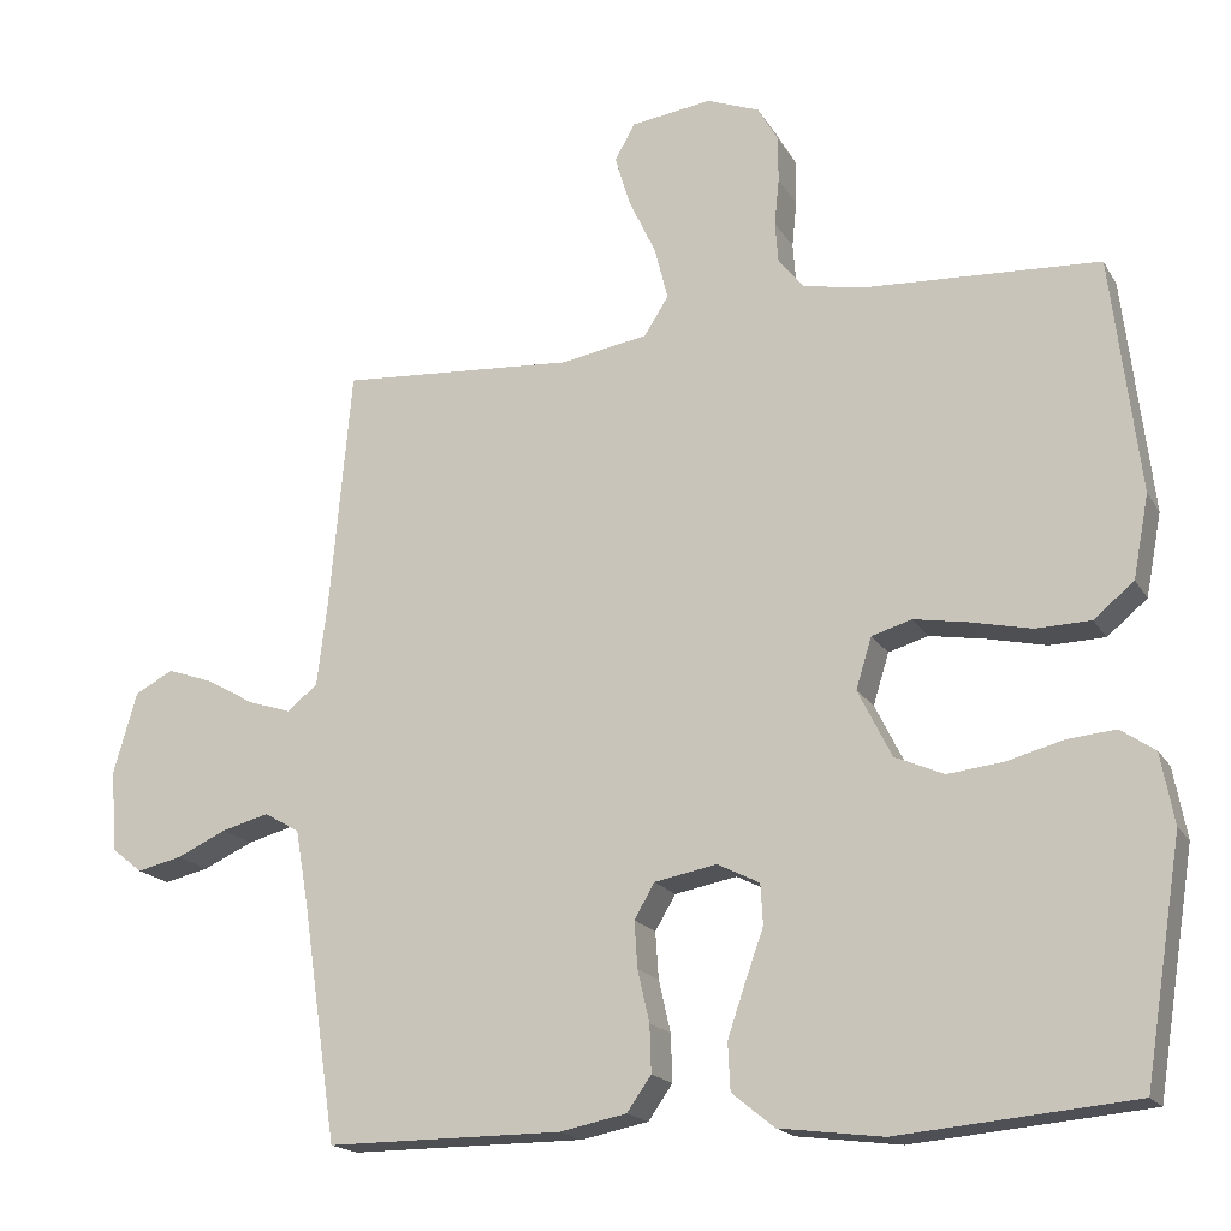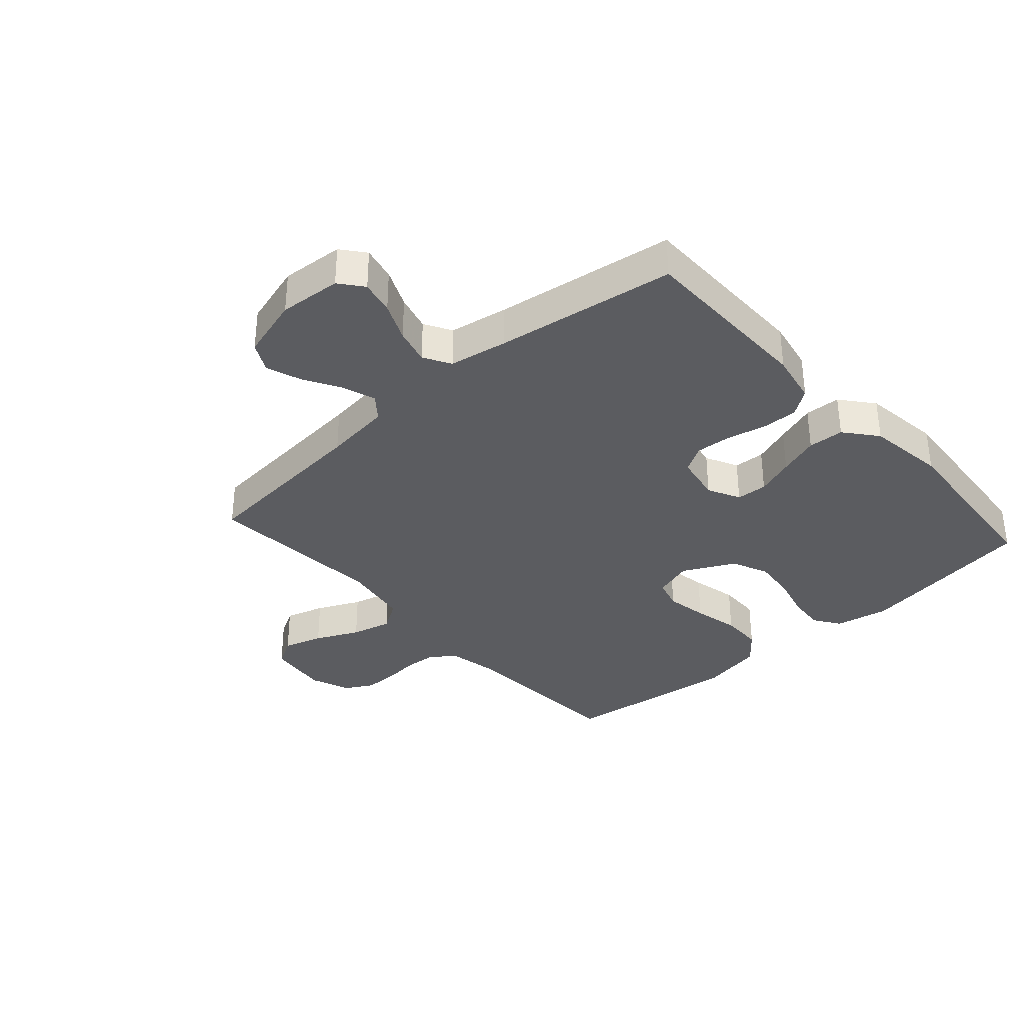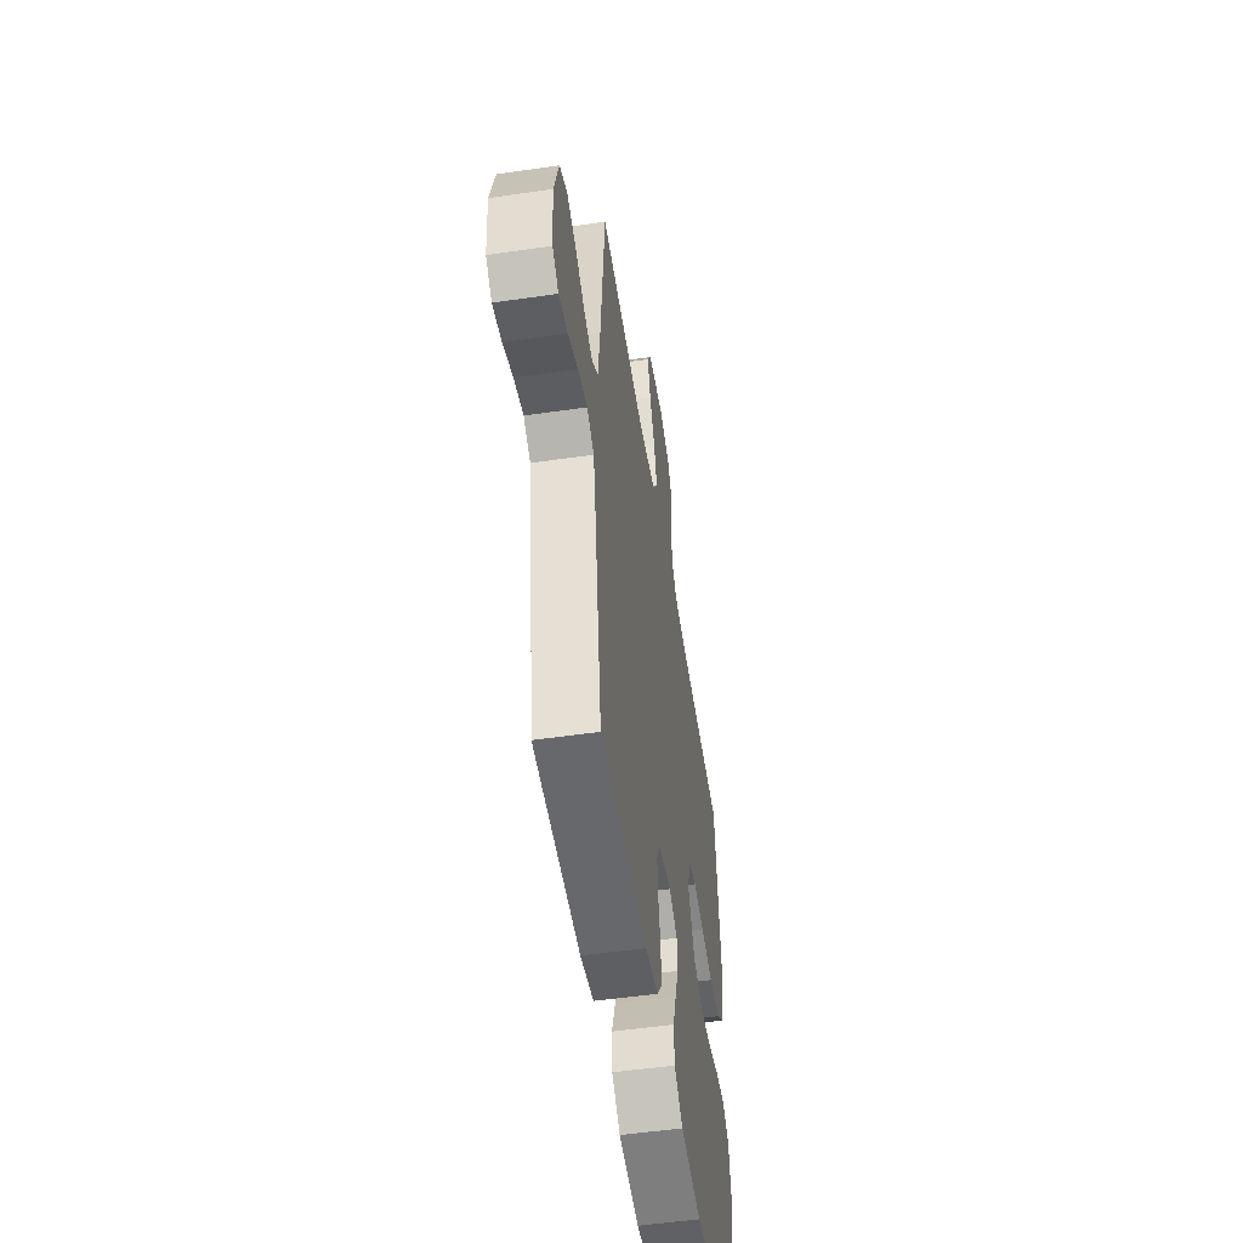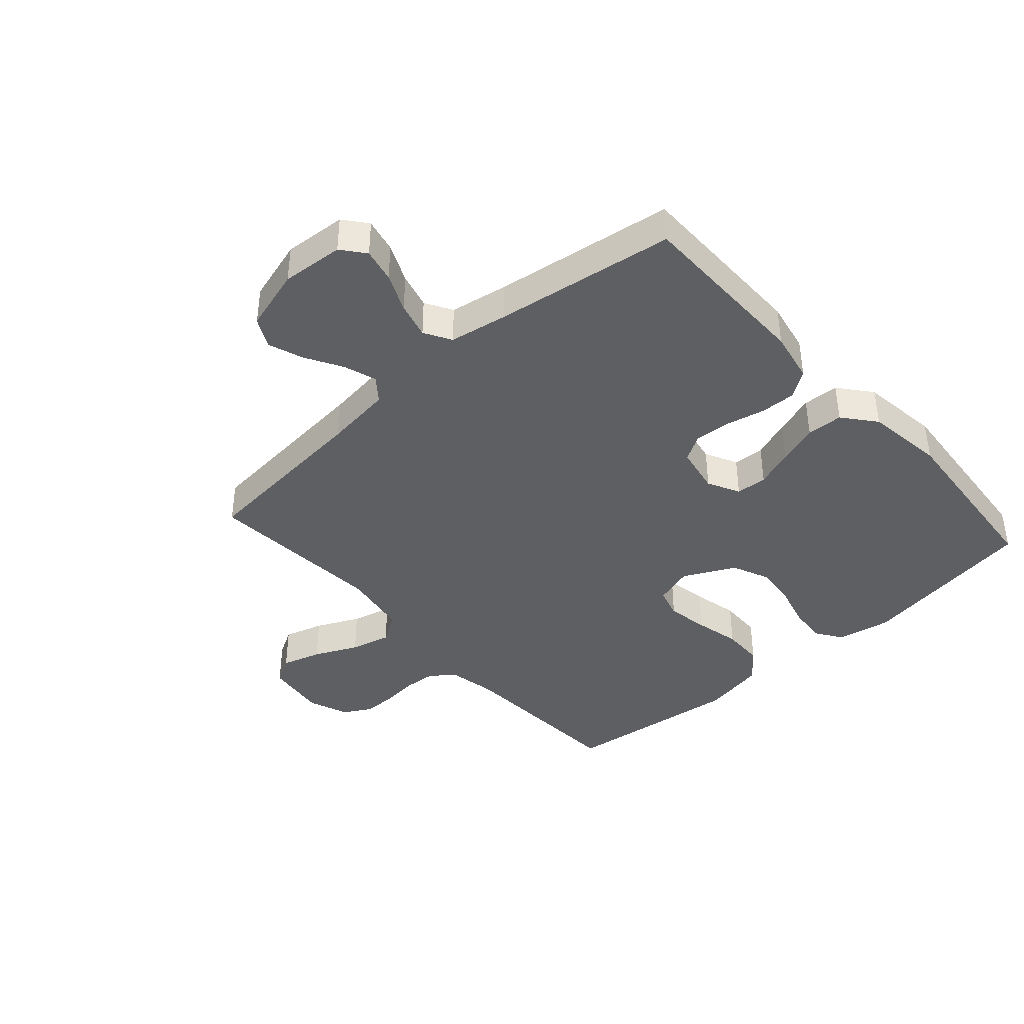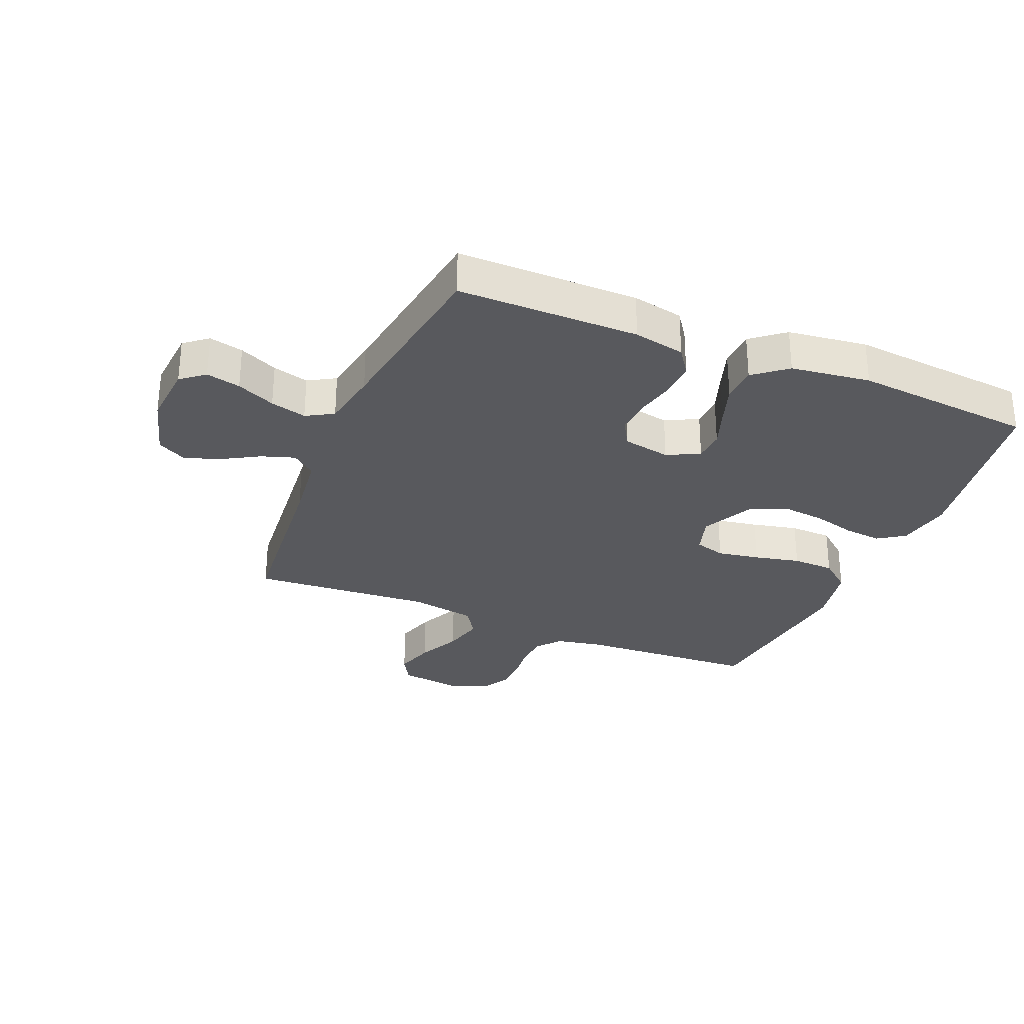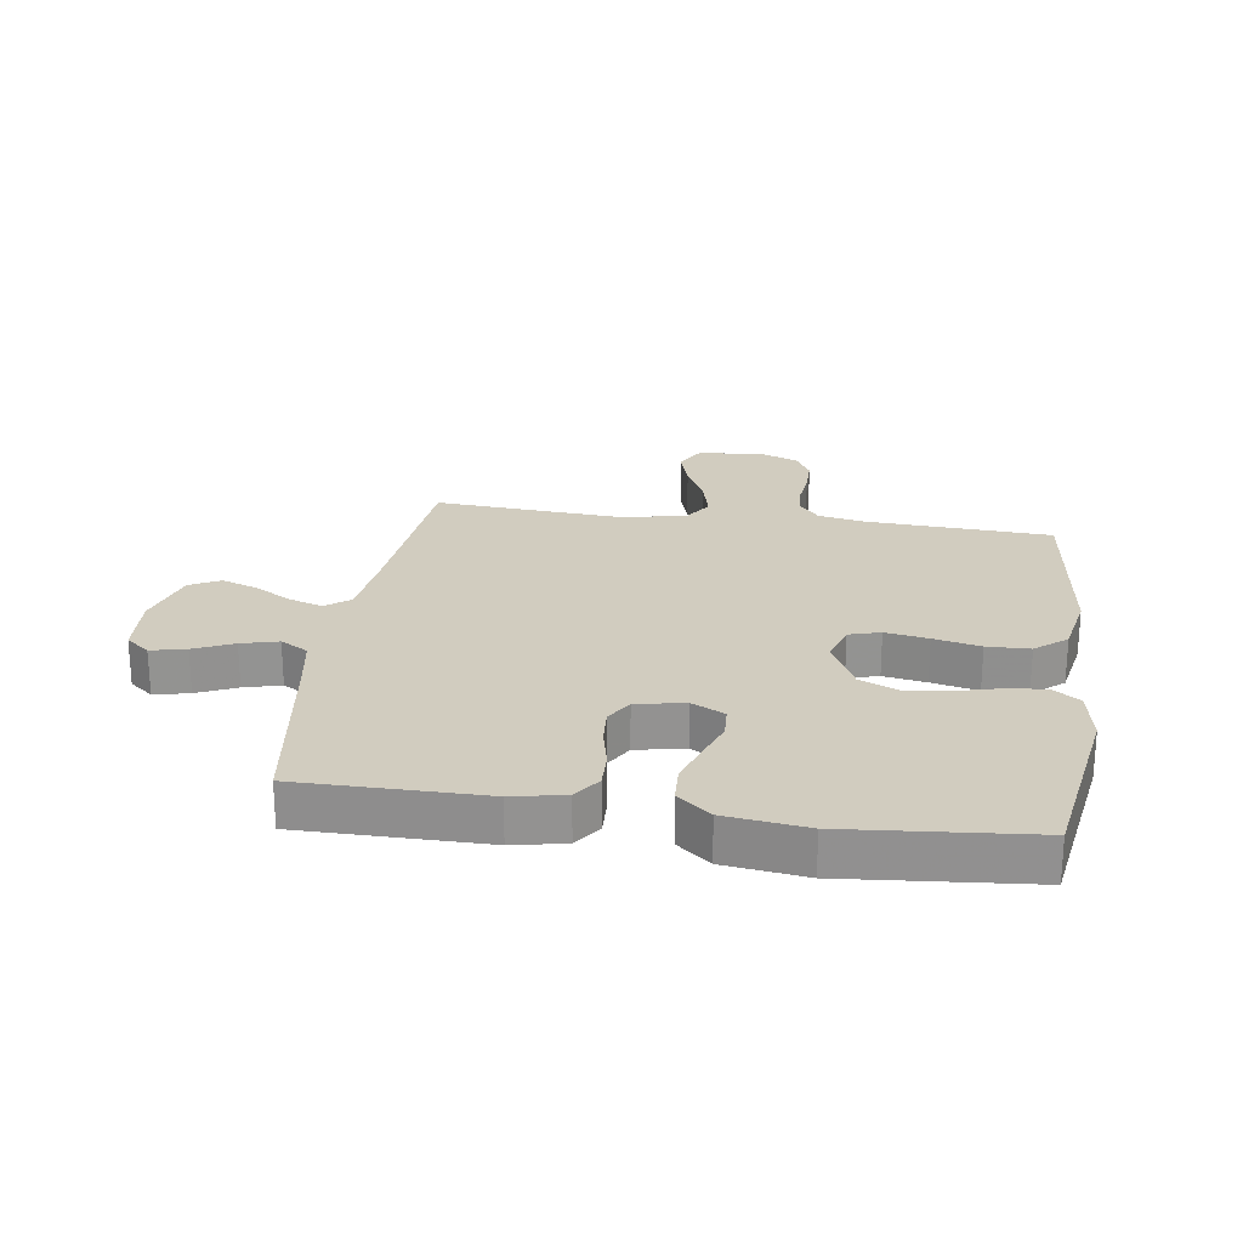
<metadata>
{"format":"obj","ext":"obj","renderer":"f3d","projection":"perspective","resolution":1024,"background":"white","views":[{"elev":-18.0,"azim":-158.2,"up":"+Z"},{"elev":-34.5,"azim":131.9,"up":"+Y"},{"elev":-52.3,"azim":98.9,"up":"+Z"},{"elev":-40.4,"azim":131.9,"up":"+Y"},{"elev":-29.8,"azim":157.4,"up":"+Y"},{"elev":23.8,"azim":-171.7,"up":"+Y"}]}
</metadata>
<code>
v 0.5 0.07 0.5
v 0.527 0.07 0.2
v 0.541 0.07 0.087
v 0.58 0.07 0.056
v 0.635 0.07 0.074
v 0.696 0.07 0.109
v 0.755 0.07 0.13
v 0.804 0.07 0.104
v 0.834 0.07 0
v 0.826 0.07 -0.104
v 0.787 0.07 -0.135
v 0.73 0.07 -0.122
v 0.666 0.07 -0.093
v 0.606 0.07 -0.077
v 0.561 0.07 -0.103
v 0.544 0.07 -0.2
v 0.5 0.07 -0.5
v 0.2 0.07 -0.5
v 0.115 0.07 -0.483
v 0.084 0.07 -0.439
v 0.086 0.07 -0.379
v 0.101 0.07 -0.313
v 0.105 0.07 -0.254
v 0.079 0.07 -0.21
v 0 0.07 -0.195
v -0.054 0.07 -0.222
v -0.057 0.07 -0.274
v -0.034 0.07 -0.338
v -0.011 0.07 -0.406
v -0.014 0.07 -0.466
v -0.068 0.07 -0.51
v -0.2 0.07 -0.527
v -0.5 0.07 -0.5
v -0.548 0.07 -0.2
v -0.531 0.07 -0.11
v -0.487 0.07 -0.08
v -0.425 0.07 -0.086
v -0.354 0.07 -0.105
v -0.283 0.07 -0.113
v -0.221 0.07 -0.086
v -0.178 0.07 0
v -0.198 0.07 0.065
v -0.249 0.07 0.08
v -0.319 0.07 0.068
v -0.395 0.07 0.051
v -0.465 0.07 0.053
v -0.516 0.07 0.095
v -0.536 0.07 0.2
v -0.5 0.07 0.5
v -0.2 0.07 0.516
v -0.123 0.07 0.531
v -0.091 0.07 0.57
v -0.087 0.07 0.623
v -0.093 0.07 0.682
v -0.093 0.07 0.74
v -0.067 0.07 0.786
v 0 0.07 0.812
v 0.103 0.07 0.798
v 0.129 0.07 0.752
v 0.109 0.07 0.686
v 0.075 0.07 0.614
v 0.058 0.07 0.547
v 0.089 0.07 0.498
v 0.2 0.07 0.479
v 0.5 0 0.5
v 0.527 0 0.2
v 0.541 0 0.087
v 0.58 0 0.056
v 0.635 0 0.074
v 0.696 0 0.109
v 0.755 0 0.13
v 0.804 0 0.104
v 0.834 0 0
v 0.826 0 -0.104
v 0.787 0 -0.135
v 0.73 0 -0.122
v 0.666 0 -0.093
v 0.606 0 -0.077
v 0.561 0 -0.103
v 0.544 0 -0.2
v 0.5 0 -0.5
v 0.2 0 -0.5
v 0.115 0 -0.483
v 0.084 0 -0.439
v 0.086 0 -0.379
v 0.101 0 -0.313
v 0.105 0 -0.254
v 0.079 0 -0.21
v 0 0 -0.195
v -0.054 0 -0.222
v -0.057 0 -0.274
v -0.034 0 -0.338
v -0.011 0 -0.406
v -0.014 0 -0.466
v -0.068 0 -0.51
v -0.2 0 -0.527
v -0.5 0 -0.5
v -0.548 0 -0.2
v -0.531 0 -0.11
v -0.487 0 -0.08
v -0.425 0 -0.086
v -0.354 0 -0.105
v -0.283 0 -0.113
v -0.221 0 -0.086
v -0.178 0 0
v -0.198 0 0.065
v -0.249 0 0.08
v -0.319 0 0.068
v -0.395 0 0.051
v -0.465 0 0.053
v -0.516 0 0.095
v -0.536 0 0.2
v -0.5 0 0.5
v -0.2 0 0.516
v -0.123 0 0.531
v -0.091 0 0.57
v -0.087 0 0.623
v -0.093 0 0.682
v -0.093 0 0.74
v -0.067 0 0.786
v 0 0 0.812
v 0.103 0 0.798
v 0.129 0 0.752
v 0.109 0 0.686
v 0.075 0 0.614
v 0.058 0 0.547
v 0.089 0 0.498
v 0.2 0 0.479
f 59 60 61
f 58 59 61
f 57 58 61
f 56 57 61
f 55 56 61
f 54 55 61
f 53 54 61
f 52 53 61 62
f 51 52 62 63
f 48 49 50
f 47 48 50
f 46 47 50
f 45 46 50
f 44 45 50
f 51 63 64
f 50 51 64
f 44 50 64
f 43 44 64
f 36 37 38
f 35 36 38
f 34 35 38
f 33 34 38
f 32 33 38
f 31 32 38
f 30 31 38
f 29 30 38
f 28 29 38
f 27 28 38
f 26 27 38 39
f 25 26 39 40
f 20 21 22
f 19 20 22
f 18 19 22
f 17 18 22
f 16 17 22
f 15 16 22 23
f 14 15 23 24
f 11 12 13
f 10 11 13
f 9 10 13
f 8 9 13
f 7 8 13
f 6 7 13
f 5 6 13
f 4 5 13 14
f 25 40 41
f 24 25 41
f 14 24 41
f 4 14 41
f 3 4 41
f 64 1 2
f 43 64 2
f 42 43 2
f 2 3 41 42
f 125 124 123
f 125 123 122
f 125 122 121
f 125 121 120
f 125 120 119
f 125 119 118
f 125 118 117
f 126 125 117 116
f 127 126 116 115
f 114 113 112
f 114 112 111
f 114 111 110
f 114 110 109
f 114 109 108
f 128 127 115
f 128 115 114
f 128 114 108
f 128 108 107
f 102 101 100
f 102 100 99
f 102 99 98
f 102 98 97
f 102 97 96
f 102 96 95
f 102 95 94
f 102 94 93
f 102 93 92
f 102 92 91
f 103 102 91 90
f 104 103 90 89
f 86 85 84
f 86 84 83
f 86 83 82
f 86 82 81
f 86 81 80
f 87 86 80 79
f 88 87 79 78
f 77 76 75
f 77 75 74
f 77 74 73
f 77 73 72
f 77 72 71
f 77 71 70
f 77 70 69
f 78 77 69 68
f 105 104 89
f 105 89 88
f 105 88 78
f 105 78 68
f 105 68 67
f 66 65 128
f 66 128 107
f 66 107 106
f 106 105 67 66
f 1 65 66 2
f 2 66 67 3
f 3 67 68 4
f 4 68 69 5
f 5 69 70 6
f 6 70 71 7
f 7 71 72 8
f 8 72 73 9
f 9 73 74 10
f 10 74 75 11
f 11 75 76 12
f 12 76 77 13
f 13 77 78 14
f 14 78 79 15
f 15 79 80 16
f 16 80 81 17
f 17 81 82 18
f 18 82 83 19
f 19 83 84 20
f 20 84 85 21
f 21 85 86 22
f 22 86 87 23
f 23 87 88 24
f 24 88 89 25
f 25 89 90 26
f 26 90 91 27
f 27 91 92 28
f 28 92 93 29
f 29 93 94 30
f 30 94 95 31
f 31 95 96 32
f 32 96 97 33
f 33 97 98 34
f 34 98 99 35
f 35 99 100 36
f 36 100 101 37
f 37 101 102 38
f 38 102 103 39
f 39 103 104 40
f 40 104 105 41
f 41 105 106 42
f 42 106 107 43
f 43 107 108 44
f 44 108 109 45
f 45 109 110 46
f 46 110 111 47
f 47 111 112 48
f 48 112 113 49
f 49 113 114 50
f 50 114 115 51
f 51 115 116 52
f 52 116 117 53
f 53 117 118 54
f 54 118 119 55
f 55 119 120 56
f 56 120 121 57
f 57 121 122 58
f 58 122 123 59
f 59 123 124 60
f 60 124 125 61
f 61 125 126 62
f 62 126 127 63
f 63 127 128 64
f 64 128 65 1

</code>
